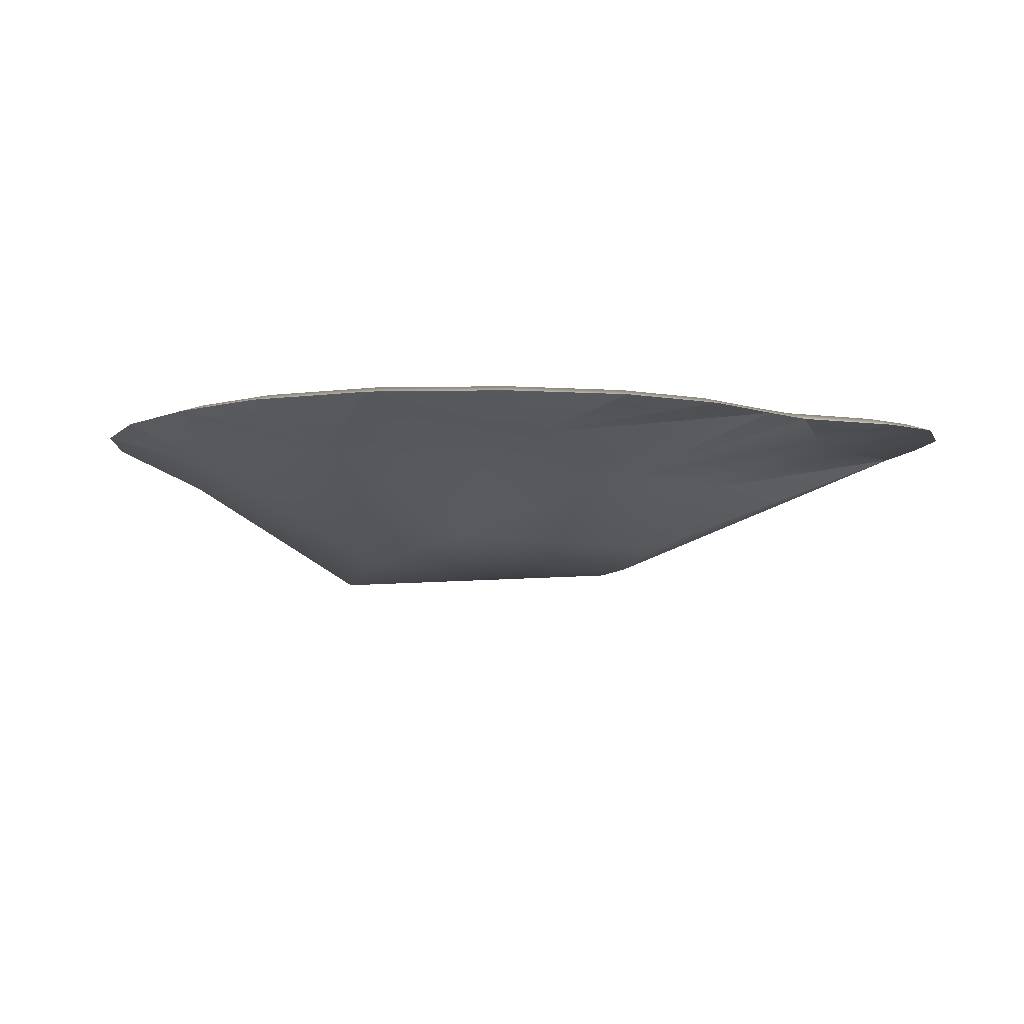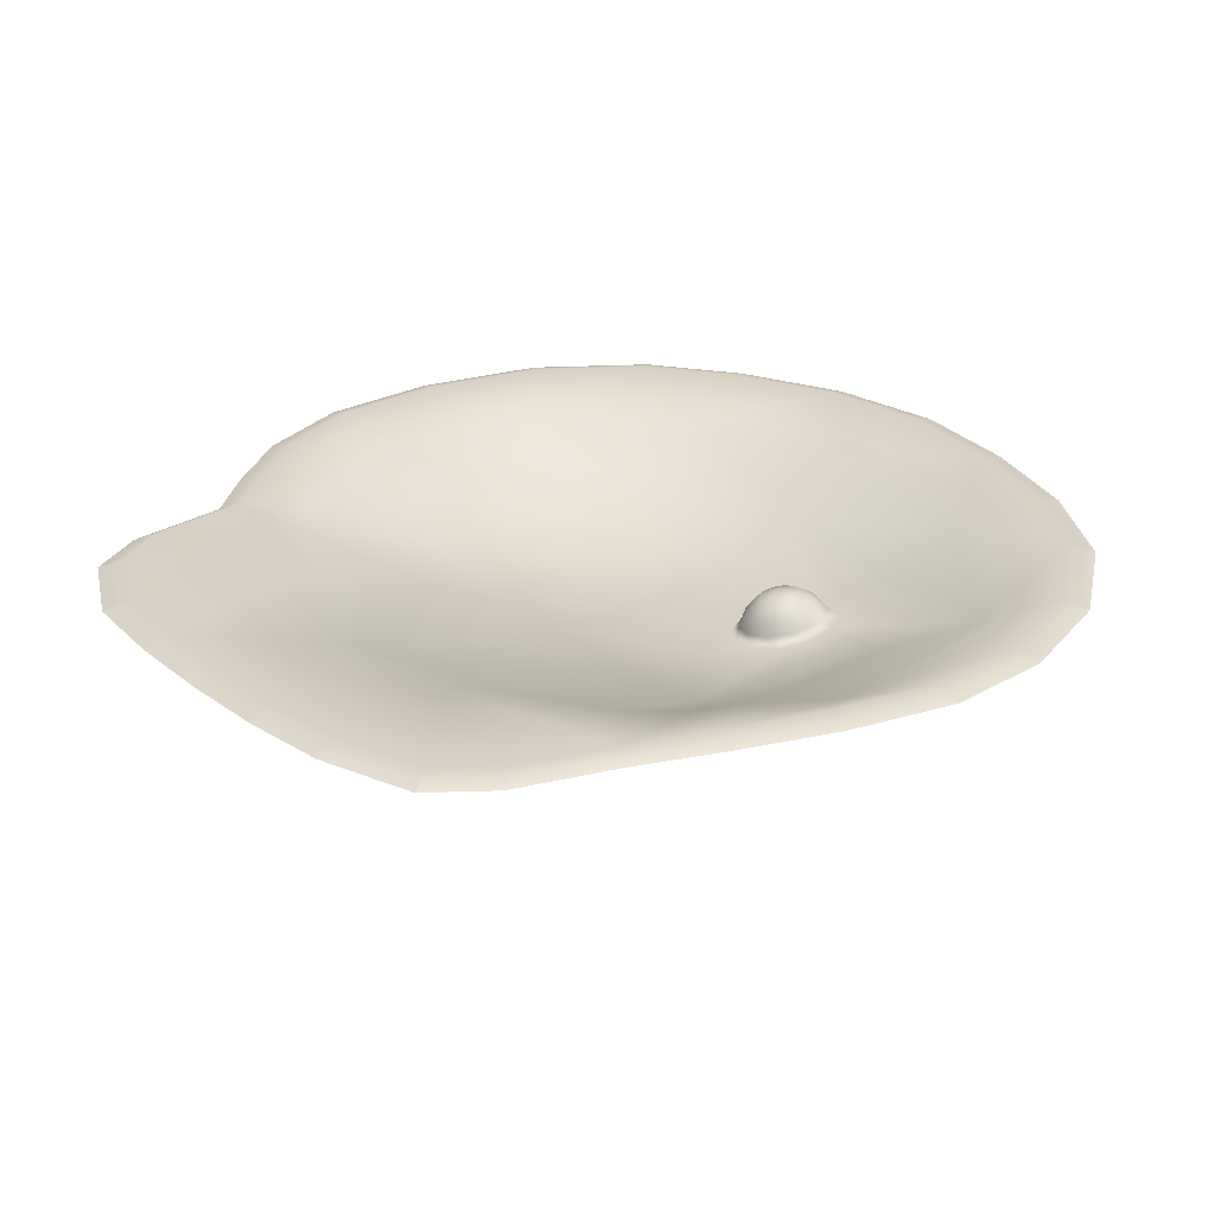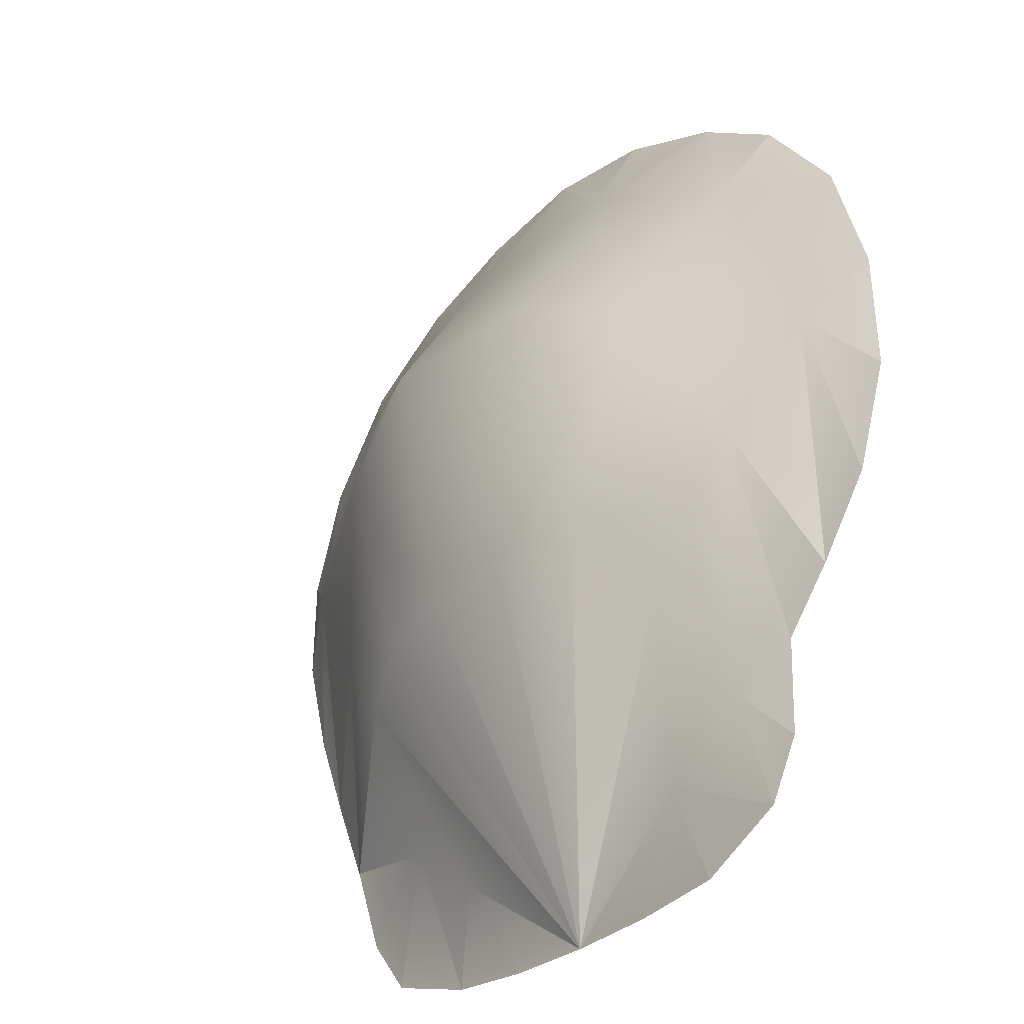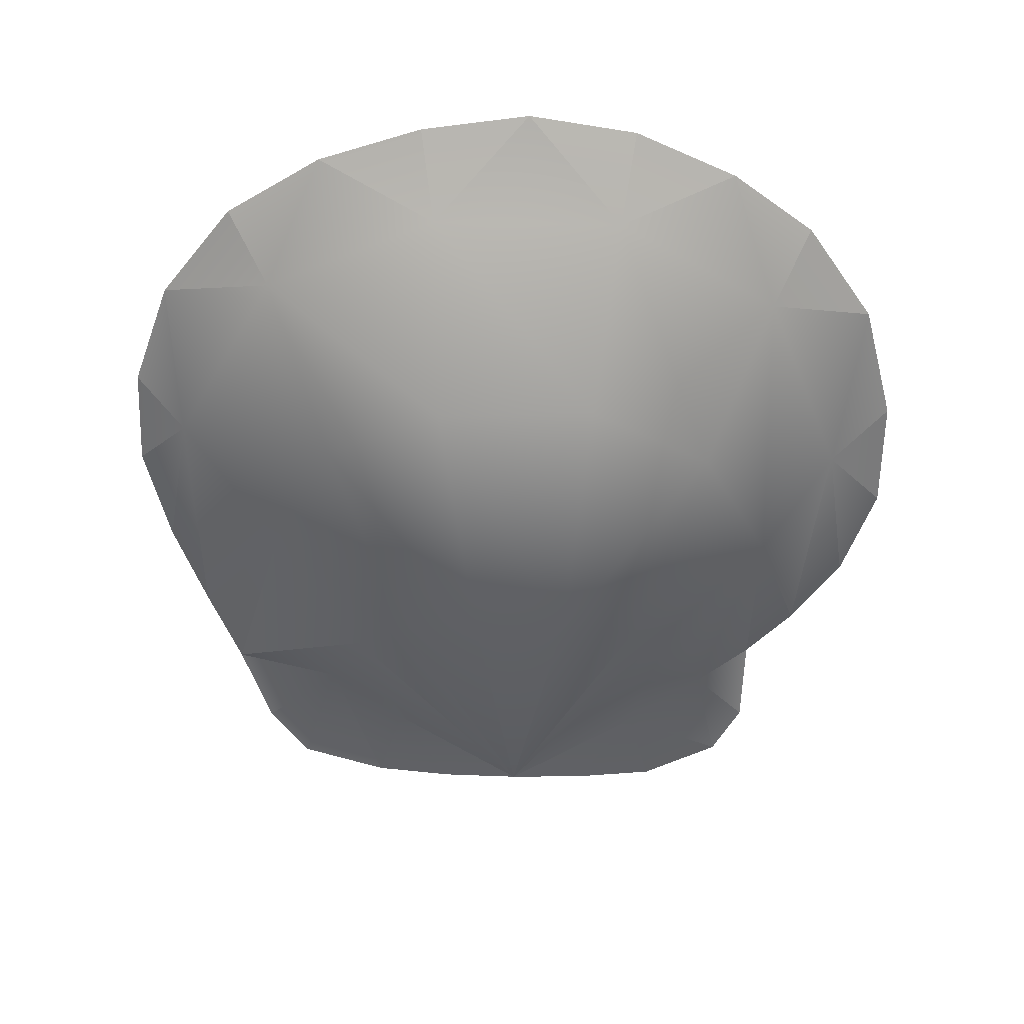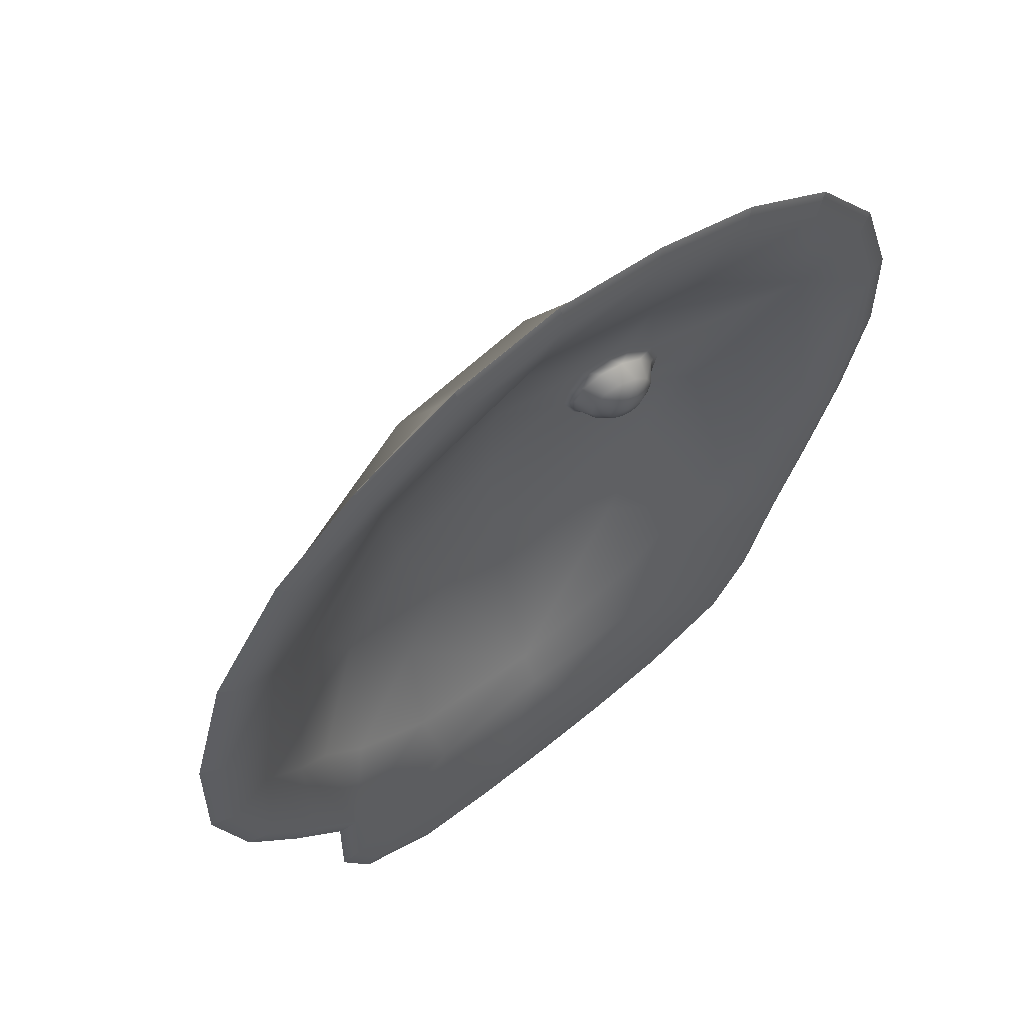
<metadata>
{"format":"obj","ext":"obj","renderer":"f3d","projection":"perspective","resolution":1024,"background":"white","views":[{"elev":-5.8,"azim":77.2,"up":"+Y"},{"elev":27.1,"azim":-130.5,"up":"+Y"},{"elev":-32.2,"azim":49.2,"up":"+Z"},{"elev":-56.8,"azim":-1.5,"up":"+Y"},{"elev":60.8,"azim":140.0,"up":"+Z"}]}
</metadata>
<code>
o nodes_2_Mesh.006
v -82.39 8.977 -41.39
v -78.09 10.68 -39.33
v -70.75 10.68 -57.62
v -66.77 4.949 -21.97
v -78.91 6.777 -10.35
v -61.88 0.4609 17.41
v -73.46 5.852 34.97
v -42.11 -4.801 24.58
v -39.6 -4.535 30.09
v -38.98 -3.699 26.06
v -35.88 -3.949 29.91
v -35.33 -0.9141 26.39
v -32.33 -1.336 28.67
v -31.56 0.3711 24.86
v -29.68 0.05078 25.61
v -29.16 0.3359 21.61
v -27.7 -0.3945 25.31
v -26.15 -0.8516 24.04
v -25.26 -3.004 27.67
v -23.09 -3.801 24.67
v -22.83 -6.91 27.92
v -21.14 -7.742 23.34
v -20.45 -9.094 26.42
v -19.77 -9.961 20.8
v -0.2938 -9.727 36.04
v -0.09704 -12.02 12.03
v 29.95 -8.215 27.84
v 25.45 -10.68 5.543
v 52.23 -4.336 6.269
v 44.03 -6.652 -11.35
v 59.59 2.848 -28.8
v 50.09 2.543 -39.53
v 59.45 11.3 -52.96
v 32.39 2.551 -50.54
v 30.27 7.211 -63.69
v 0.4848 1.305 -59.67
v 0.54 5.453 -66.45
v -29.22 7.211 -64.17
v -16.93 10.74 -96
v -34.65 10.74 -94.21
v -36.68 9.039 -99.46
v -74.17 8.977 -60.39
v -63.43 10.74 -76.5
v -31.56 2.551 -51.06
v -29.29 -3.437 -27.33
v -16.99 -7.621 -16.65
v -43.84 -7.34 -12.07
v -25.54 -10.68 5.126
v -32.37 -8.883 11.99
v -26.8 -10.01 12.52
v -29.6 -7.055 12.8
v -25.06 -7.824 14.61
v -27.23 -3.895 15.17
v -24.23 -4.316 17.45
v -27.08 -1.23 18.52
v -25.79 -1.336 20.12
v -25.46 -1.199 22.14
v -37.46 -7.793 14.31
v -34.38 -5.973 13.53
v -38.11 -4.867 16.59
v -34.29 -2.23 16.17
v -36.46 -1.43 19.17
v -32.48 -0.007812 19.34
v -33.18 0.3359 21.25
v -32.84 0.4727 23.26
v -68.04 10.68 67.77
v -41.66 5.234 62.99
v -37.06 -2.891 47.54
v -0.4519 -5.266 55.47
v -28.79 -7.223 33.3
v -23.7 -8.617 30.98
v -26.56 -5.801 30.99
v 34.48 -2.891 45.55
v 39.95 5.234 62.27
v 69.45 5.852 32.68
v 63.84 10.68 66.43
v 79.31 10.68 45.41
v -34.36 -6 32.77
v -31.34 -4.719 31.72
v -28.64 -2.102 29.14
v -96.93 8.977 2.364
v -91.6 10.68 2.223
v -85.53 10.68 -19.7
v -91.29 10.68 24.26
v -83.52 10.68 47.55
v -71.83 8.977 71.57
v 56.23 8.949 -89.36
v 50.04 6.512 -64
v 32.12 6.051 -78
v 40.72 -4.594 -38.3
v 62.01 -5.18 -12.11
v 29.69 -17.8 -30.11
v 44.3 -17.4 20.64
v 11.1 -21.5 -27.51
v 16.13 -21.54 35.88
v 38.29 9.039 -98.85
v 36.18 10.74 -93.64
v 53.16 10.65 -84.52
v 18.49 10.74 -95.71
v 0.7821 10.21 -96.33
v -17.92 9.039 -101.4
v -40.7 -6.609 18.87
v -54.47 -5.344 2.907
v -59.11 2.848 -29.76
v -49.44 2.543 -40.34
v -49.98 8.977 85.47
v -47.24 10.68 80.89
v -24.49 10.68 88.49
v -0.6007 4.23 73.67
v -0.7508 10.68 92.26
v 23.04 10.68 88.88
v -0.7958 8.977 97.63
v -22.62 -0.3399 74.47
v 21.4 -0.3399 74.82
v 16.13 -21.54 35.88
v -20.6 -24.31 35.92
v 11.1 -21.5 -27.51
v -10.65 -21.5 -27.69
v 0.8272 9.039 -101.7
v 0.09224 -9.465 -11.55
v 17.26 -7.621 -16.37
v 29.73 -4.148 -26.85
v -39.79 -4.035 21.18
v -36.84 -0.9492 22.92
v -30.92 -3.133 14.7
v -30.94 -0.4648 18.07
v -82.39 8.977 -41.39
v -61.81 -5.18 -13.12
v -84.69 2.25 15.13
v -47.24 -17.62 21.05
v -29.2 -17.8 -30.59
v 0.8272 9.039 -101.7
v 92.47 8.977 -5.409
v 87.13 10.68 -5.639
v 86.76 10.68 19.41
v 76.87 6.777 -9.079
v 80.08 10.72 -26.24
v 69.42 10.72 -41.59
v 73.75 9.016 -43.57
v -22.19 -10.02 15.26
v -21.96 -8.074 18.46
v 91.91 8.977 20.77
v 59.9 0.4609 19.31
v 67.12 4.949 -20.88
v 62.92 9.598 -55.68
v -22.72 -4.281 20.92
v -28.96 -0.9141 17.78
v -49.98 8.977 85.47
v -62.16 0.4414 56.5
v -74.17 8.977 -60.39
v -40.72 -13.39 -38.94
v 0.8272 9.039 -101.7
v 48.26 8.977 83.85
v 21.4 -0.3399 74.82
v 59.18 0.4414 54.03
v 45.59 10.68 79.23
v 78.11 2.25 10.15
v 73.75 9.016 -43.57
v -36.68 9.039 -99.46
v -30.85 6.051 -78.51
v -49 6.512 -64.81
v 0.8272 9.039 -101.7
v -57.3 9.039 -93.05
v -54.32 10.74 -88.15
v 48.26 8.977 83.85
v 67.57 8.977 70.29
v 24.39 8.977 94.05
v 48.26 8.977 83.85
v -0.7958 8.977 97.63
v 24.39 8.977 94.05
v -25.92 8.977 93.64
v -0.7958 8.977 97.63
v -88.2 8.977 50.11
v 67.57 8.977 70.29
v 83.94 8.977 48.05
v -90.56 8.977 -20.91
v 62.77 8.949 -76.89
v 56.23 8.949 -89.36
v 59.34 10.65 -72.74
v 19.57 9.039 -101
v 38.29 9.039 -98.85
v -74.17 8.977 -60.39
v -82.39 8.977 -41.39
v -66.79 9.039 -80.71
v -57.3 9.039 -93.05
v 56.23 8.949 -89.36
v 62.77 8.949 -76.89
v -36.68 9.039 -99.46
v -57.3 9.039 -93.05
v 73.75 9.016 -43.57
v 62.92 9.598 -55.68
v 0.8272 9.039 -101.7
v 19.57 9.039 -101
v -36.68 9.039 -99.46
v -17.92 9.039 -101.4
v 0.8272 9.039 -101.7
v 0.8272 9.039 -101.7
v 0.8272 9.039 -101.7
v 73.75 9.016 -43.57
v 85.13 9.016 -27.37
v 83.94 8.977 48.05
v 67.57 8.977 70.29
v 48.26 8.977 83.85
v 24.39 8.977 94.05
v -0.7958 8.977 97.63
v -49.98 8.977 85.47
v -25.92 8.977 93.64
v -96.46 8.977 25.54
v -88.2 8.977 50.11
v -90.56 8.977 -20.91
v -96.93 8.977 2.364
v -74.17 8.977 -60.39
v -74.17 8.977 -60.39
v -82.39 8.977 -41.39
v 38.29 9.039 -98.85
v 56.23 8.949 -89.36
v 83.94 8.977 48.05
v 67.57 8.977 70.29
v 92.47 8.977 -5.409
v 91.91 8.977 20.77
v 85.13 9.016 -27.37
v 92.47 8.977 -5.409
v -74.17 8.977 -60.39
v -66.79 9.039 -80.71
v 62.92 9.598 -55.68
v 62.92 9.598 -55.68
v 73.75 9.016 -43.57
v 62.77 8.949 -76.89
v 62.92 9.598 -55.68
v 0.8272 9.039 -101.7
v -17.92 9.039 -101.4
v 0.8272 9.039 -101.7
v 62.92 9.598 -55.68
v 62.77 8.949 -76.89
v -17.92 9.039 -101.4
v -57.3 9.039 -93.05
v -66.79 9.039 -80.71
v 85.13 9.016 -27.37
v 83.94 8.977 48.05
v 91.91 8.977 20.77
v -49.98 8.977 85.47
v -25.92 8.977 93.64
v -71.83 8.977 71.57
v -49.98 8.977 85.47
v -88.2 8.977 50.11
v -71.83 8.977 71.57
v -96.46 8.977 25.54
v -88.2 8.977 50.11
v -96.93 8.977 2.364
v -96.46 8.977 25.54
v -82.39 8.977 -41.39
v -90.56 8.977 -20.91
v -90.56 8.977 -20.91
v -96.93 8.977 2.364
v 92.47 8.977 -5.409
v 85.13 9.016 -27.37
v 85.13 9.016 -27.37
v 73.75 9.016 -43.57
v 91.91 8.977 20.77
v 92.47 8.977 -5.409
v -25.92 8.977 93.64
v -88.2 8.977 50.11
v -96.46 8.977 25.54
v -66.79 9.039 -80.71
v -74.17 8.977 -60.39
v -66.79 9.039 -80.71
v 56.23 8.949 -89.36
v 38.29 9.039 -98.85
v 62.77 8.949 -76.89
v -36.68 9.039 -99.46
v -57.3 9.039 -93.05
v 19.57 9.039 -101
v 0.8272 9.039 -101.7
v 38.29 9.039 -98.85
v 19.57 9.039 -101
v -17.92 9.039 -101.4
v 0.8272 9.039 -101.7
v -0.7958 8.977 97.63
v -25.92 8.977 93.64
v -71.83 8.977 71.57
v -49.98 8.977 85.47
v -88.2 8.977 50.11
v -71.83 8.977 71.57
v -96.93 8.977 2.364
v -96.46 8.977 25.54
v -82.39 8.977 -41.39
v -90.56 8.977 -20.91
v 48.26 8.977 83.85
v 24.39 8.977 94.05
v 91.91 8.977 20.77
v 83.94 8.977 48.05
f 1 2 3
f 2 4 3
f 2 5 4
f 5 6 4
f 5 7 6
f 7 8 6
f 7 9 8
f 9 10 8
f 9 11 10
f 11 12 10
f 11 13 12
f 13 14 12
f 13 15 14
f 15 16 14
f 15 17 16
f 17 18 16
f 17 19 18
f 19 20 18
f 19 21 20
f 21 22 20
f 21 23 22
f 23 24 22
f 23 25 24
f 25 26 24
f 25 27 26
f 27 28 26
f 27 29 28
f 29 30 28
f 29 31 30
f 31 32 30
f 31 33 32
f 33 34 32
f 33 35 34
f 35 36 34
f 35 37 36
f 37 38 36
f 37 39 38
f 39 40 38
f 39 41 40
f 42 3 43
f 3 38 43
f 3 44 38
f 44 36 38
f 44 45 36
f 45 46 36
f 45 47 46
f 47 48 46
f 47 49 48
f 49 50 48
f 49 51 50
f 51 52 50
f 51 53 52
f 53 54 52
f 53 55 54
f 55 56 54
f 55 16 56
f 16 57 56
f 16 18 57
f 18 20 57
f 47 58 49
f 58 59 49
f 58 60 59
f 60 61 59
f 60 62 61
f 62 63 61
f 62 64 63
f 64 16 63
f 64 65 16
f 65 14 16
f 65 12 14
f 66 67 7
f 67 68 7
f 67 69 68
f 69 70 68
f 69 71 70
f 71 72 70
f 71 21 72
f 21 19 72
f 21 71 23
f 71 25 23
f 71 69 25
f 69 73 25
f 69 74 73
f 74 75 73
f 74 76 75
f 76 77 75
f 7 68 9
f 68 78 9
f 68 70 78
f 70 79 78
f 70 72 79
f 72 80 79
f 72 19 80
f 19 17 80
f 81 82 83
f 82 5 83
f 82 84 5
f 84 7 5
f 84 85 7
f 85 66 7
f 85 86 66
f 87 88 89
f 88 90 89
f 88 91 90
f 91 92 90
f 91 93 92
f 93 94 92
f 93 95 94
f 96 97 98
f 97 35 98
f 97 99 35
f 99 37 35
f 99 100 37
f 100 39 37
f 100 101 39
f 102 103 6
f 103 4 6
f 103 104 4
f 104 3 4
f 104 105 3
f 105 44 3
f 105 45 44
f 106 107 66
f 107 67 66
f 107 108 67
f 108 109 67
f 108 110 109
f 110 111 109
f 112 113 114
f 113 115 114
f 113 116 115
f 116 117 115
f 116 118 117
f 118 119 117
f 48 120 46
f 120 36 46
f 120 121 36
f 121 122 36
f 121 30 122
f 30 32 122
f 6 8 102
f 8 123 102
f 8 10 123
f 10 124 123
f 10 12 124
f 12 65 124
f 49 59 51
f 59 125 51
f 59 61 125
f 61 126 125
f 61 63 126
f 63 16 126
f 127 128 129
f 128 130 129
f 128 131 130
f 131 118 130
f 131 132 118
f 133 134 135
f 134 136 135
f 134 137 136
f 137 138 136
f 137 139 138
f 26 140 24
f 140 141 24
f 140 52 141
f 52 54 141
f 50 140 48
f 140 120 48
f 140 26 120
f 26 28 120
f 142 135 77
f 135 75 77
f 135 136 75
f 136 143 75
f 138 144 136
f 144 143 136
f 144 29 143
f 29 27 143
f 145 33 138
f 33 144 138
f 33 31 144
f 31 29 144
f 24 141 22
f 141 146 22
f 141 54 146
f 54 56 146
f 51 125 53
f 125 147 53
f 125 126 147
f 126 16 147
f 148 149 113
f 149 116 113
f 149 130 116
f 130 118 116
f 150 151 128
f 151 131 128
f 151 152 131
f 22 146 20
f 146 57 20
f 146 56 57
f 25 73 27
f 73 143 27
f 73 75 143
f 153 154 155
f 154 93 155
f 154 95 93
f 76 74 156
f 74 111 156
f 74 109 111
f 93 91 155
f 91 157 155
f 91 158 157
f 159 160 161
f 160 151 161
f 160 162 151
f 163 164 40
f 164 38 40
f 164 43 38
f 165 166 156
f 166 76 156
f 167 168 111
f 168 156 111
f 45 105 47
f 105 104 47
f 102 58 103
f 58 47 103
f 169 170 110
f 170 111 110
f 9 78 11
f 78 79 11
f 171 172 108
f 172 110 108
f 17 15 80
f 15 13 80
f 16 55 147
f 55 53 147
f 80 13 79
f 13 11 79
f 173 129 149
f 129 130 149
f 174 175 76
f 175 77 76
f 74 69 109
f 69 67 109
f 176 83 2
f 83 5 2
f 65 64 124
f 64 62 124
f 177 178 179
f 178 98 179
f 124 62 123
f 62 60 123
f 98 35 179
f 35 33 179
f 99 97 180
f 97 181 180
f 36 122 34
f 122 32 34
f 120 28 121
f 28 30 121
f 123 60 102
f 60 58 102
f 182 183 3
f 161 184 185
f 186 187 88
f 188 161 189
f 190 191 138
f 103 47 104
f 52 140 50
f 89 192 193
f 194 195 160
f 94 196 92
f 92 197 90
f 90 198 89
f 199 200 157
f 157 201 155
f 202 203 155
f 204 205 114
f 206 113 207
f 208 129 209
f 210 129 211
f 161 151 212
f 213 128 214
f 215 216 89
f 155 217 218
f 157 219 220
f 221 222 157
f 223 224 161
f 88 225 91
f 226 227 91
f 88 228 229
f 230 231 100
f 232 100 99
f 233 234 33
f 235 41 39
f 236 237 164
f 238 137 134
f 239 240 77
f 241 242 107
f 243 244 66
f 245 246 85
f 247 248 84
f 249 250 82
f 251 252 2
f 253 254 83
f 255 256 134
f 257 258 137
f 259 260 135
f 261 108 107
f 262 85 84
f 263 84 82
f 264 265 43
f 266 43 164
f 267 268 98
f 269 179 33
f 270 271 40
f 272 273 99
f 274 89 275
f 160 276 277
f 113 278 279
f 280 149 281
f 282 149 283
f 284 129 285
f 286 129 287
f 154 288 289
f 290 291 157

</code>
